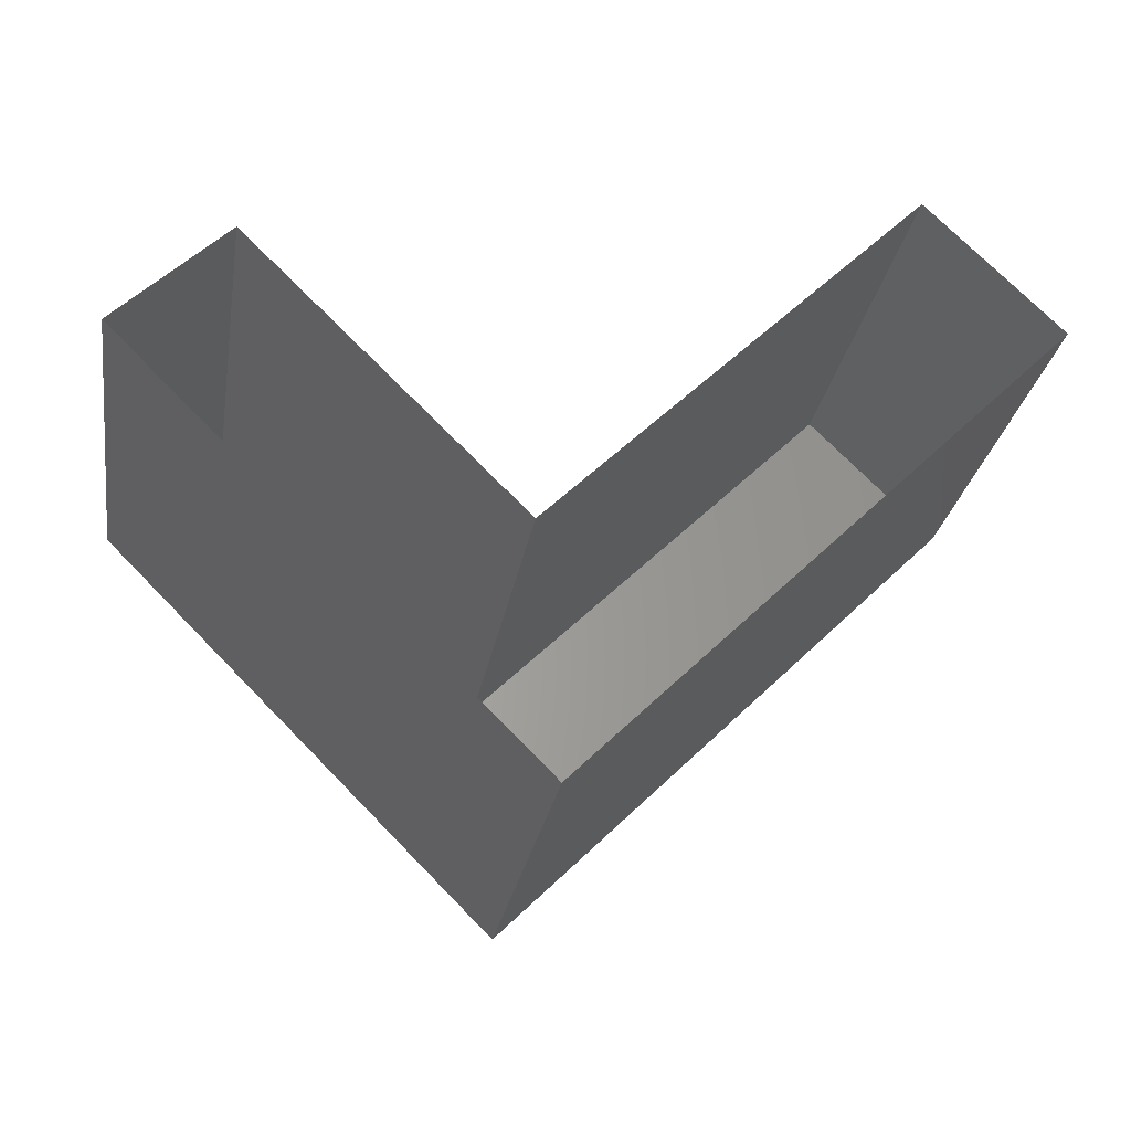
<metadata>
{"format":"stl","ext":"stl","renderer":"f3d","projection":"perspective","resolution":1024,"background":"white","views":[{"elev":-26.7,"azim":170.7,"up":"+Y"}]}
</metadata>
<code>
# stl→obj: 471 verts, 888 faces
v -55.06 11.67 0
v -47.23 19.49 3.75
v -47.23 19.49 0
v -55.06 11.67 3.75
v -47.23 19.49 6.25
v -55.06 11.67 6.25
v -47.23 19.49 10
v -55.06 11.67 10
v -39.41 27.31 3.75
v -39.41 27.31 0
v -39.41 27.31 6.25
v -39.41 27.31 10
v -47.23 19.49 13.75
v -55.06 11.67 13.75
v -47.23 19.49 16.25
v -55.06 11.67 16.25
v -47.23 19.49 20
v -55.06 11.67 20
v -39.41 27.31 13.75
v -39.41 27.31 16.25
v -39.41 27.31 20
v -47.23 19.49 23.75
v -55.06 11.67 23.75
v -47.23 19.49 26.25
v -55.06 11.67 26.25
v -47.23 19.49 30
v -55.06 11.67 30
v -39.41 27.31 23.75
v -39.41 27.31 26.25
v -39.41 27.31 30
v -47.23 19.49 33.75
v -55.06 11.67 33.75
v -47.23 19.49 36.25
v -55.06 11.67 36.25
v -47.23 19.49 40
v -55.06 11.67 40
v -39.41 27.31 33.75
v -39.41 27.31 36.25
v -39.41 27.31 40
v -47.23 19.49 43.75
v -55.06 11.67 43.75
v -47.23 19.49 46.25
v -55.06 11.67 46.25
v -47.23 19.49 50
v -55.06 11.67 50
v -39.41 27.31 43.75
v -39.41 27.31 46.25
v -39.41 27.31 50
v -32.1 20.01 3.75
v -32.1 20.01 0
v -32.1 20.01 6.25
v -32.1 20.01 10
v -24.8 12.7 3.75
v -24.8 12.7 0
v -24.8 12.7 6.25
v -24.8 12.7 10
v -17.5 5.399 3.75
v -17.5 5.399 0
v -17.5 5.399 6.25
v -17.5 5.399 10
v -10.19 -1.905 3.75
v -10.19 -1.905 0
v -10.19 -1.905 6.25
v -10.19 -1.905 10
v -2.886 -9.21 3.75
v -2.886 -9.21 0
v -2.886 -9.21 6.25
v -2.886 -9.21 10
v 4.419 -16.51 3.75
v 4.419 -16.51 0
v 4.419 -16.51 6.25
v 4.419 -16.51 10
v -32.1 20.01 13.75
v -32.1 20.01 16.25
v -32.1 20.01 20
v -24.8 12.7 13.75
v -24.8 12.7 16.25
v -24.8 12.7 20
v -17.5 5.399 13.75
v -17.5 5.399 16.25
v -17.5 5.399 20
v -10.19 -1.905 13.75
v -10.19 -1.905 16.25
v -10.19 -1.905 20
v -2.886 -9.21 13.75
v -2.886 -9.21 16.25
v -2.886 -9.21 20
v 4.419 -16.51 13.75
v 4.419 -16.51 16.25
v 4.419 -16.51 20
v -32.1 20.01 23.75
v -32.1 20.01 26.25
v -32.1 20.01 30
v -24.8 12.7 23.75
v -24.8 12.7 26.25
v -24.8 12.7 30
v -17.5 5.399 23.75
v -17.5 5.399 26.25
v -17.5 5.399 30
v -10.19 -1.905 23.75
v -10.19 -1.905 26.25
v -10.19 -1.905 30
v -2.886 -9.21 23.75
v -2.886 -9.21 26.25
v -2.886 -9.21 30
v 4.419 -16.51 23.75
v 4.419 -16.51 26.25
v 4.419 -16.51 30
v -32.1 20.01 33.75
v -32.1 20.01 36.25
v -32.1 20.01 40
v -24.8 12.7 33.75
v -24.8 12.7 36.25
v -24.8 12.7 40
v -17.5 5.399 33.75
v -17.5 5.399 36.25
v -17.5 5.399 40
v -10.19 -1.905 33.75
v -10.19 -1.905 36.25
v -10.19 -1.905 40
v -2.886 -9.21 33.75
v -2.886 -9.21 36.25
v -2.886 -9.21 40
v 4.419 -16.51 33.75
v 4.419 -16.51 36.25
v 4.419 -16.51 40
v -32.1 20.01 43.75
v -32.1 20.01 46.25
v -32.1 20.01 50
v -24.8 12.7 43.75
v -24.8 12.7 46.25
v -24.8 12.7 50
v -17.5 5.399 43.75
v -17.5 5.399 46.25
v -17.5 5.399 50
v -10.19 -1.905 43.75
v -10.19 -1.905 46.25
v -10.19 -1.905 50
v -2.886 -9.21 43.75
v -2.886 -9.21 46.25
v -2.886 -9.21 50
v 4.419 -16.51 43.75
v 4.419 -16.51 46.25
v 4.419 -16.51 50
v 12.47 -8.464 3.75
v 12.47 -8.464 0
v 12.47 -8.464 6.25
v 12.47 -8.464 10
v 20.52 -0.4128 3.75
v 20.52 -0.4128 0
v 20.52 -0.4128 6.25
v 20.52 -0.4128 10
v 28.57 7.638 3.75
v 28.57 7.638 0
v 28.57 7.638 6.25
v 28.57 7.638 10
v 36.62 15.69 3.75
v 36.62 15.69 0
v 36.62 15.69 6.25
v 36.62 15.69 10
v 12.47 -8.464 13.75
v 12.47 -8.464 16.25
v 12.47 -8.464 20
v 20.52 -0.4128 13.75
v 20.52 -0.4128 16.25
v 20.52 -0.4128 20
v 28.57 7.638 13.75
v 28.57 7.638 16.25
v 28.57 7.638 20
v 36.62 15.69 13.75
v 36.62 15.69 16.25
v 36.62 15.69 20
v 12.47 -8.464 23.75
v 12.47 -8.464 26.25
v 12.47 -8.464 30
v 20.52 -0.4128 23.75
v 20.52 -0.4128 26.25
v 20.52 -0.4128 30
v 28.57 7.638 23.75
v 28.57 7.638 26.25
v 28.57 7.638 30
v 36.62 15.69 23.75
v 36.62 15.69 26.25
v 36.62 15.69 30
v 12.47 -8.464 33.75
v 12.47 -8.464 36.25
v 12.47 -8.464 40
v 20.52 -0.4128 33.75
v 20.52 -0.4128 36.25
v 20.52 -0.4128 40
v 28.57 7.638 33.75
v 28.57 7.638 36.25
v 28.57 7.638 40
v 36.62 15.69 33.75
v 36.62 15.69 36.25
v 36.62 15.69 40
v 12.47 -8.464 43.75
v 12.47 -8.464 46.25
v 12.47 -8.464 50
v 20.52 -0.4128 43.75
v 20.52 -0.4128 46.25
v 20.52 -0.4128 50
v 28.57 7.638 43.75
v 28.57 7.638 46.25
v 28.57 7.638 50
v 36.62 15.69 43.75
v 36.62 15.69 46.25
v 36.62 15.69 50
v 43.09 9.224 3.75
v 43.09 9.224 0
v 43.09 9.224 6.25
v 43.09 9.224 10
v 49.55 2.759 3.75
v 49.55 2.759 0
v 49.55 2.759 6.25
v 49.55 2.759 10
v 43.09 9.224 13.75
v 43.09 9.224 16.25
v 43.09 9.224 20
v 49.55 2.759 13.75
v 49.55 2.759 16.25
v 49.55 2.759 20
v 43.09 9.224 23.75
v 43.09 9.224 26.25
v 43.09 9.224 30
v 49.55 2.759 23.75
v 49.55 2.759 26.25
v 49.55 2.759 30
v 43.09 9.224 33.75
v 43.09 9.224 36.25
v 43.09 9.224 40
v 49.55 2.759 33.75
v 49.55 2.759 36.25
v 49.55 2.759 40
v 43.09 9.224 43.75
v 43.09 9.224 46.25
v 43.09 9.224 50
v 49.55 2.759 43.75
v 49.55 2.759 46.25
v 49.55 2.759 50
v 41.58 -5.216 3.75
v 41.58 -5.216 0
v 41.58 -5.216 6.25
v 41.58 -5.216 10
v 33.6 -13.19 3.75
v 33.6 -13.19 0
v 33.6 -13.19 6.25
v 33.6 -13.19 10
v 25.63 -21.17 3.75
v 25.63 -21.17 0
v 25.63 -21.17 6.25
v 25.63 -21.17 10
v 17.65 -29.14 3.75
v 17.65 -29.14 0
v 17.65 -29.14 6.25
v 17.65 -29.14 10
v 9.678 -37.12 3.75
v 9.678 -37.12 0
v 9.678 -37.12 6.25
v 9.678 -37.12 10
v 1.703 -45.09 3.75
v 1.703 -45.09 0
v 1.703 -45.09 6.25
v 1.703 -45.09 10
v 41.58 -5.216 13.75
v 41.58 -5.216 16.25
v 41.58 -5.216 20
v 33.6 -13.19 13.75
v 33.6 -13.19 16.25
v 33.6 -13.19 20
v 25.63 -21.17 13.75
v 25.63 -21.17 16.25
v 25.63 -21.17 20
v 17.65 -29.14 13.75
v 17.65 -29.14 16.25
v 17.65 -29.14 20
v 9.678 -37.12 13.75
v 9.678 -37.12 16.25
v 9.678 -37.12 20
v 1.703 -45.09 13.75
v 1.703 -45.09 16.25
v 1.703 -45.09 20
v 41.58 -5.216 23.75
v 41.58 -5.216 26.25
v 41.58 -5.216 30
v 33.6 -13.19 23.75
v 33.6 -13.19 26.25
v 33.6 -13.19 30
v 25.63 -21.17 23.75
v 25.63 -21.17 26.25
v 25.63 -21.17 30
v 17.65 -29.14 23.75
v 17.65 -29.14 26.25
v 17.65 -29.14 30
v 9.678 -37.12 23.75
v 9.678 -37.12 26.25
v 9.678 -37.12 30
v 1.703 -45.09 23.75
v 1.703 -45.09 26.25
v 1.703 -45.09 30
v 41.58 -5.216 33.75
v 41.58 -5.216 36.25
v 41.58 -5.216 40
v 33.6 -13.19 33.75
v 33.6 -13.19 36.25
v 33.6 -13.19 40
v 25.63 -21.17 33.75
v 25.63 -21.17 36.25
v 25.63 -21.17 40
v 17.65 -29.14 33.75
v 17.65 -29.14 36.25
v 17.65 -29.14 40
v 9.678 -37.12 33.75
v 9.678 -37.12 36.25
v 9.678 -37.12 40
v 1.703 -45.09 33.75
v 1.703 -45.09 36.25
v 1.703 -45.09 40
v 41.58 -5.216 43.75
v 41.58 -5.216 46.25
v 41.58 -5.216 50
v 33.6 -13.19 43.75
v 33.6 -13.19 46.25
v 33.6 -13.19 50
v 25.63 -21.17 43.75
v 25.63 -21.17 46.25
v 25.63 -21.17 50
v 17.65 -29.14 43.75
v 17.65 -29.14 46.25
v 17.65 -29.14 50
v 9.678 -37.12 43.75
v 9.678 -37.12 46.25
v 9.678 -37.12 50
v 1.703 -45.09 43.75
v 1.703 -45.09 46.25
v 1.703 -45.09 50
v -5.392 -38 3.75
v -5.392 -38 0
v -5.392 -38 6.25
v -5.392 -38 10
v -12.49 -30.9 3.75
v -12.49 -30.9 0
v -12.49 -30.9 6.25
v -12.49 -30.9 10
v -19.58 -23.81 3.75
v -19.58 -23.81 0
v -19.58 -23.81 6.25
v -19.58 -23.81 10
v -26.68 -16.71 3.75
v -26.68 -16.71 0
v -26.68 -16.71 6.25
v -26.68 -16.71 10
v -33.77 -9.617 3.75
v -33.77 -9.617 0
v -33.77 -9.617 6.25
v -33.77 -9.617 10
v -40.87 -2.522 3.75
v -40.87 -2.522 0
v -40.87 -2.522 6.25
v -40.87 -2.522 10
v -47.96 4.572 3.75
v -47.96 4.572 0
v -47.96 4.572 6.25
v -47.96 4.572 10
v -5.392 -38 13.75
v -5.392 -38 16.25
v -5.392 -38 20
v -12.49 -30.9 13.75
v -12.49 -30.9 16.25
v -12.49 -30.9 20
v -19.58 -23.81 13.75
v -19.58 -23.81 16.25
v -19.58 -23.81 20
v -26.68 -16.71 13.75
v -26.68 -16.71 16.25
v -26.68 -16.71 20
v -33.77 -9.617 13.75
v -33.77 -9.617 16.25
v -33.77 -9.617 20
v -40.87 -2.522 13.75
v -40.87 -2.522 16.25
v -40.87 -2.522 20
v -47.96 4.572 13.75
v -47.96 4.572 16.25
v -47.96 4.572 20
v -5.392 -38 23.75
v -5.392 -38 26.25
v -5.392 -38 30
v -12.49 -30.9 23.75
v -12.49 -30.9 26.25
v -12.49 -30.9 30
v -19.58 -23.81 23.75
v -19.58 -23.81 26.25
v -19.58 -23.81 30
v -26.68 -16.71 23.75
v -26.68 -16.71 26.25
v -26.68 -16.71 30
v -33.77 -9.617 23.75
v -33.77 -9.617 26.25
v -33.77 -9.617 30
v -40.87 -2.522 23.75
v -40.87 -2.522 26.25
v -40.87 -2.522 30
v -47.96 4.572 23.75
v -47.96 4.572 26.25
v -47.96 4.572 30
v -5.392 -38 33.75
v -5.392 -38 36.25
v -5.392 -38 40
v -12.49 -30.9 33.75
v -12.49 -30.9 36.25
v -12.49 -30.9 40
v -19.58 -23.81 33.75
v -19.58 -23.81 36.25
v -19.58 -23.81 40
v -26.68 -16.71 33.75
v -26.68 -16.71 36.25
v -26.68 -16.71 40
v -33.77 -9.617 33.75
v -33.77 -9.617 36.25
v -33.77 -9.617 40
v -40.87 -2.522 33.75
v -40.87 -2.522 36.25
v -40.87 -2.522 40
v -47.96 4.572 33.75
v -47.96 4.572 36.25
v -47.96 4.572 40
v -5.392 -38 43.75
v -5.392 -38 46.25
v -5.392 -38 50
v -12.49 -30.9 43.75
v -12.49 -30.9 46.25
v -12.49 -30.9 50
v -19.58 -23.81 43.75
v -19.58 -23.81 46.25
v -19.58 -23.81 50
v -26.68 -16.71 43.75
v -26.68 -16.71 46.25
v -26.68 -16.71 50
v -33.77 -9.617 43.75
v -33.77 -9.617 46.25
v -33.77 -9.617 50
v -40.87 -2.522 43.75
v -40.87 -2.522 46.25
v -40.87 -2.522 50
v -47.96 4.572 43.75
v -47.96 4.572 46.25
v -47.96 4.572 50
v -39.93 12.19 50
v -47.75 4.363 50
v -32.62 4.881 50
v -40.45 -2.942 50
v -25.32 -2.424 50
v -33.14 -10.25 50
v -18.01 -9.728 50
v -25.84 -17.55 50
v -10.71 -17.03 50
v -18.53 -24.86 50
v -3.404 -24.34 50
v -11.23 -32.16 50
v 3.213 -30.65 50
v -3.252 -24.19 50
v -4.762 -38.63 50
v 11.19 -22.68 50
v 4.723 -16.21 50
v 19.16 -14.7 50
v 12.7 -8.236 50
v 27.14 -6.726 50
v 20.67 -0.2609 50
v 35.11 1.249 50
v 28.65 7.714 50
f 1 2 3
f 1 4 2
f 4 5 2
f 4 6 5
f 6 7 5
f 6 8 7
f 3 9 10
f 3 2 9
f 2 11 9
f 2 5 11
f 5 12 11
f 5 7 12
f 8 13 7
f 8 14 13
f 14 15 13
f 14 16 15
f 16 17 15
f 16 18 17
f 7 19 12
f 7 13 19
f 13 20 19
f 13 15 20
f 15 21 20
f 15 17 21
f 18 22 17
f 18 23 22
f 23 24 22
f 23 25 24
f 25 26 24
f 25 27 26
f 17 28 21
f 17 22 28
f 22 29 28
f 22 24 29
f 24 30 29
f 24 26 30
f 27 31 26
f 27 32 31
f 32 33 31
f 32 34 33
f 34 35 33
f 34 36 35
f 26 37 30
f 26 31 37
f 31 38 37
f 31 33 38
f 33 39 38
f 33 35 39
f 36 40 35
f 36 41 40
f 41 42 40
f 41 43 42
f 43 44 42
f 43 45 44
f 35 46 39
f 35 40 46
f 40 47 46
f 40 42 47
f 42 48 47
f 42 44 48
f 10 49 50
f 10 9 49
f 9 51 49
f 9 11 51
f 11 52 51
f 11 12 52
f 50 53 54
f 50 49 53
f 49 55 53
f 49 51 55
f 51 56 55
f 51 52 56
f 54 57 58
f 54 53 57
f 53 59 57
f 53 55 59
f 55 60 59
f 55 56 60
f 58 61 62
f 58 57 61
f 57 63 61
f 57 59 63
f 59 64 63
f 59 60 64
f 62 65 66
f 62 61 65
f 61 67 65
f 61 63 67
f 63 68 67
f 63 64 68
f 66 69 70
f 66 65 69
f 65 71 69
f 65 67 71
f 67 72 71
f 67 68 72
f 12 73 52
f 12 19 73
f 19 74 73
f 19 20 74
f 20 75 74
f 20 21 75
f 52 76 56
f 52 73 76
f 73 77 76
f 73 74 77
f 74 78 77
f 74 75 78
f 56 79 60
f 56 76 79
f 76 80 79
f 76 77 80
f 77 81 80
f 77 78 81
f 60 82 64
f 60 79 82
f 79 83 82
f 79 80 83
f 80 84 83
f 80 81 84
f 64 85 68
f 64 82 85
f 82 86 85
f 82 83 86
f 83 87 86
f 83 84 87
f 68 88 72
f 68 85 88
f 85 89 88
f 85 86 89
f 86 90 89
f 86 87 90
f 21 91 75
f 21 28 91
f 28 92 91
f 28 29 92
f 29 93 92
f 29 30 93
f 75 94 78
f 75 91 94
f 91 95 94
f 91 92 95
f 92 96 95
f 92 93 96
f 78 97 81
f 78 94 97
f 94 98 97
f 94 95 98
f 95 99 98
f 95 96 99
f 81 100 84
f 81 97 100
f 97 101 100
f 97 98 101
f 98 102 101
f 98 99 102
f 84 103 87
f 84 100 103
f 100 104 103
f 100 101 104
f 101 105 104
f 101 102 105
f 87 106 90
f 87 103 106
f 103 107 106
f 103 104 107
f 104 108 107
f 104 105 108
f 30 109 93
f 30 37 109
f 37 110 109
f 37 38 110
f 38 111 110
f 38 39 111
f 93 112 96
f 93 109 112
f 109 113 112
f 109 110 113
f 110 114 113
f 110 111 114
f 96 115 99
f 96 112 115
f 112 116 115
f 112 113 116
f 113 117 116
f 113 114 117
f 99 118 102
f 99 115 118
f 115 119 118
f 115 116 119
f 116 120 119
f 116 117 120
f 102 121 105
f 102 118 121
f 118 122 121
f 118 119 122
f 119 123 122
f 119 120 123
f 105 124 108
f 105 121 124
f 121 125 124
f 121 122 125
f 122 126 125
f 122 123 126
f 39 127 111
f 39 46 127
f 46 128 127
f 46 47 128
f 47 129 128
f 47 48 129
f 111 130 114
f 111 127 130
f 127 131 130
f 127 128 131
f 128 132 131
f 128 129 132
f 114 133 117
f 114 130 133
f 130 134 133
f 130 131 134
f 131 135 134
f 131 132 135
f 117 136 120
f 117 133 136
f 133 137 136
f 133 134 137
f 134 138 137
f 134 135 138
f 120 139 123
f 120 136 139
f 136 140 139
f 136 137 140
f 137 141 140
f 137 138 141
f 123 142 126
f 123 139 142
f 139 143 142
f 139 140 143
f 140 144 143
f 140 141 144
f 70 145 146
f 70 69 145
f 69 147 145
f 69 71 147
f 71 148 147
f 71 72 148
f 146 149 150
f 146 145 149
f 145 151 149
f 145 147 151
f 147 152 151
f 147 148 152
f 150 153 154
f 150 149 153
f 149 155 153
f 149 151 155
f 151 156 155
f 151 152 156
f 154 157 158
f 154 153 157
f 153 159 157
f 153 155 159
f 155 160 159
f 155 156 160
f 72 161 148
f 72 88 161
f 88 162 161
f 88 89 162
f 89 163 162
f 89 90 163
f 148 164 152
f 148 161 164
f 161 165 164
f 161 162 165
f 162 166 165
f 162 163 166
f 152 167 156
f 152 164 167
f 164 168 167
f 164 165 168
f 165 169 168
f 165 166 169
f 156 170 160
f 156 167 170
f 167 171 170
f 167 168 171
f 168 172 171
f 168 169 172
f 90 173 163
f 90 106 173
f 106 174 173
f 106 107 174
f 107 175 174
f 107 108 175
f 163 176 166
f 163 173 176
f 173 177 176
f 173 174 177
f 174 178 177
f 174 175 178
f 166 179 169
f 166 176 179
f 176 180 179
f 176 177 180
f 177 181 180
f 177 178 181
f 169 182 172
f 169 179 182
f 179 183 182
f 179 180 183
f 180 184 183
f 180 181 184
f 108 185 175
f 108 124 185
f 124 186 185
f 124 125 186
f 125 187 186
f 125 126 187
f 175 188 178
f 175 185 188
f 185 189 188
f 185 186 189
f 186 190 189
f 186 187 190
f 178 191 181
f 178 188 191
f 188 192 191
f 188 189 192
f 189 193 192
f 189 190 193
f 181 194 184
f 181 191 194
f 191 195 194
f 191 192 195
f 192 196 195
f 192 193 196
f 126 197 187
f 126 142 197
f 142 198 197
f 142 143 198
f 143 199 198
f 143 144 199
f 187 200 190
f 187 197 200
f 197 201 200
f 197 198 201
f 198 202 201
f 198 199 202
f 190 203 193
f 190 200 203
f 200 204 203
f 200 201 204
f 201 205 204
f 201 202 205
f 193 206 196
f 193 203 206
f 203 207 206
f 203 204 207
f 204 208 207
f 204 205 208
f 158 209 210
f 158 157 209
f 157 211 209
f 157 159 211
f 159 212 211
f 159 160 212
f 210 213 214
f 210 209 213
f 209 215 213
f 209 211 215
f 211 216 215
f 211 212 216
f 160 217 212
f 160 170 217
f 170 218 217
f 170 171 218
f 171 219 218
f 171 172 219
f 212 220 216
f 212 217 220
f 217 221 220
f 217 218 221
f 218 222 221
f 218 219 222
f 172 223 219
f 172 182 223
f 182 224 223
f 182 183 224
f 183 225 224
f 183 184 225
f 219 226 222
f 219 223 226
f 223 227 226
f 223 224 227
f 224 228 227
f 224 225 228
f 184 229 225
f 184 194 229
f 194 230 229
f 194 195 230
f 195 231 230
f 195 196 231
f 225 232 228
f 225 229 232
f 229 233 232
f 229 230 233
f 230 234 233
f 230 231 234
f 196 235 231
f 196 206 235
f 206 236 235
f 206 207 236
f 207 237 236
f 207 208 237
f 231 238 234
f 231 235 238
f 235 239 238
f 235 236 239
f 236 240 239
f 236 237 240
f 214 241 242
f 214 213 241
f 213 243 241
f 213 215 243
f 215 244 243
f 215 216 244
f 242 245 246
f 242 241 245
f 241 247 245
f 241 243 247
f 243 248 247
f 243 244 248
f 246 249 250
f 246 245 249
f 245 251 249
f 245 247 251
f 247 252 251
f 247 248 252
f 250 253 254
f 250 249 253
f 249 255 253
f 249 251 255
f 251 256 255
f 251 252 256
f 254 257 258
f 254 253 257
f 253 259 257
f 253 255 259
f 255 260 259
f 255 256 260
f 258 261 262
f 258 257 261
f 257 263 261
f 257 259 263
f 259 264 263
f 259 260 264
f 216 265 244
f 216 220 265
f 220 266 265
f 220 221 266
f 221 267 266
f 221 222 267
f 244 268 248
f 244 265 268
f 265 269 268
f 265 266 269
f 266 270 269
f 266 267 270
f 248 271 252
f 248 268 271
f 268 272 271
f 268 269 272
f 269 273 272
f 269 270 273
f 252 274 256
f 252 271 274
f 271 275 274
f 271 272 275
f 272 276 275
f 272 273 276
f 256 277 260
f 256 274 277
f 274 278 277
f 274 275 278
f 275 279 278
f 275 276 279
f 260 280 264
f 260 277 280
f 277 281 280
f 277 278 281
f 278 282 281
f 278 279 282
f 222 283 267
f 222 226 283
f 226 284 283
f 226 227 284
f 227 285 284
f 227 228 285
f 267 286 270
f 267 283 286
f 283 287 286
f 283 284 287
f 284 288 287
f 284 285 288
f 270 289 273
f 270 286 289
f 286 290 289
f 286 287 290
f 287 291 290
f 287 288 291
f 273 292 276
f 273 289 292
f 289 293 292
f 289 290 293
f 290 294 293
f 290 291 294
f 276 295 279
f 276 292 295
f 292 296 295
f 292 293 296
f 293 297 296
f 293 294 297
f 279 298 282
f 279 295 298
f 295 299 298
f 295 296 299
f 296 300 299
f 296 297 300
f 228 301 285
f 228 232 301
f 232 302 301
f 232 233 302
f 233 303 302
f 233 234 303
f 285 304 288
f 285 301 304
f 301 305 304
f 301 302 305
f 302 306 305
f 302 303 306
f 288 307 291
f 288 304 307
f 304 308 307
f 304 305 308
f 305 309 308
f 305 306 309
f 291 310 294
f 291 307 310
f 307 311 310
f 307 308 311
f 308 312 311
f 308 309 312
f 294 313 297
f 294 310 313
f 310 314 313
f 310 311 314
f 311 315 314
f 311 312 315
f 297 316 300
f 297 313 316
f 313 317 316
f 313 314 317
f 314 318 317
f 314 315 318
f 234 319 303
f 234 238 319
f 238 320 319
f 238 239 320
f 239 321 320
f 239 240 321
f 303 322 306
f 303 319 322
f 319 323 322
f 319 320 323
f 320 324 323
f 320 321 324
f 306 325 309
f 306 322 325
f 322 326 325
f 322 323 326
f 323 327 326
f 323 324 327
f 309 328 312
f 309 325 328
f 325 329 328
f 325 326 329
f 326 330 329
f 326 327 330
f 312 331 315
f 312 328 331
f 328 332 331
f 328 329 332
f 329 333 332
f 329 330 333
f 315 334 318
f 315 331 334
f 331 335 334
f 331 332 335
f 332 336 335
f 332 333 336
f 262 337 338
f 262 261 337
f 261 339 337
f 261 263 339
f 263 340 339
f 263 264 340
f 338 341 342
f 338 337 341
f 337 343 341
f 337 339 343
f 339 344 343
f 339 340 344
f 342 345 346
f 342 341 345
f 341 347 345
f 341 343 347
f 343 348 347
f 343 344 348
f 346 349 350
f 346 345 349
f 345 351 349
f 345 347 351
f 347 352 351
f 347 348 352
f 350 353 354
f 350 349 353
f 349 355 353
f 349 351 355
f 351 356 355
f 351 352 356
f 354 357 358
f 354 353 357
f 353 359 357
f 353 355 359
f 355 360 359
f 355 356 360
f 358 361 362
f 358 357 361
f 357 363 361
f 357 359 363
f 359 364 363
f 359 360 364
f 362 4 1
f 362 361 4
f 361 6 4
f 361 363 6
f 363 8 6
f 363 364 8
f 264 365 340
f 264 280 365
f 280 366 365
f 280 281 366
f 281 367 366
f 281 282 367
f 340 368 344
f 340 365 368
f 365 369 368
f 365 366 369
f 366 370 369
f 366 367 370
f 344 371 348
f 344 368 371
f 368 372 371
f 368 369 372
f 369 373 372
f 369 370 373
f 348 374 352
f 348 371 374
f 371 375 374
f 371 372 375
f 372 376 375
f 372 373 376
f 352 377 356
f 352 374 377
f 374 378 377
f 374 375 378
f 375 379 378
f 375 376 379
f 356 380 360
f 356 377 380
f 377 381 380
f 377 378 381
f 378 382 381
f 378 379 382
f 360 383 364
f 360 380 383
f 380 384 383
f 380 381 384
f 381 385 384
f 381 382 385
f 364 14 8
f 364 383 14
f 383 16 14
f 383 384 16
f 384 18 16
f 384 385 18
f 282 386 367
f 282 298 386
f 298 387 386
f 298 299 387
f 299 388 387
f 299 300 388
f 367 389 370
f 367 386 389
f 386 390 389
f 386 387 390
f 387 391 390
f 387 388 391
f 370 392 373
f 370 389 392
f 389 393 392
f 389 390 393
f 390 394 393
f 390 391 394
f 373 395 376
f 373 392 395
f 392 396 395
f 392 393 396
f 393 397 396
f 393 394 397
f 376 398 379
f 376 395 398
f 395 399 398
f 395 396 399
f 396 400 399
f 396 397 400
f 379 401 382
f 379 398 401
f 398 402 401
f 398 399 402
f 399 403 402
f 399 400 403
f 382 404 385
f 382 401 404
f 401 405 404
f 401 402 405
f 402 406 405
f 402 403 406
f 385 23 18
f 385 404 23
f 404 25 23
f 404 405 25
f 405 27 25
f 405 406 27
f 300 407 388
f 300 316 407
f 316 408 407
f 316 317 408
f 317 409 408
f 317 318 409
f 388 410 391
f 388 407 410
f 407 411 410
f 407 408 411
f 408 412 411
f 408 409 412
f 391 413 394
f 391 410 413
f 410 414 413
f 410 411 414
f 411 415 414
f 411 412 415
f 394 416 397
f 394 413 416
f 413 417 416
f 413 414 417
f 414 418 417
f 414 415 418
f 397 419 400
f 397 416 419
f 416 420 419
f 416 417 420
f 417 421 420
f 417 418 421
f 400 422 403
f 400 419 422
f 419 423 422
f 419 420 423
f 420 424 423
f 420 421 424
f 403 425 406
f 403 422 425
f 422 426 425
f 422 423 426
f 423 427 426
f 423 424 427
f 406 32 27
f 406 425 32
f 425 34 32
f 425 426 34
f 426 36 34
f 426 427 36
f 318 428 409
f 318 334 428
f 334 429 428
f 334 335 429
f 335 430 429
f 335 336 430
f 409 431 412
f 409 428 431
f 428 432 431
f 428 429 432
f 429 433 432
f 429 430 433
f 412 434 415
f 412 431 434
f 431 435 434
f 431 432 435
f 432 436 435
f 432 433 436
f 415 437 418
f 415 434 437
f 434 438 437
f 434 435 438
f 435 439 438
f 435 436 439
f 418 440 421
f 418 437 440
f 437 441 440
f 437 438 441
f 438 442 441
f 438 439 442
f 421 443 424
f 421 440 443
f 440 444 443
f 440 441 444
f 441 445 444
f 441 442 445
f 424 446 427
f 424 443 446
f 443 447 446
f 443 444 447
f 444 448 447
f 444 445 448
f 427 41 36
f 427 446 41
f 446 43 41
f 446 447 43
f 447 45 43
f 447 448 45
f 45 449 44
f 45 450 449
f 44 129 48
f 44 449 129
f 450 451 449
f 450 452 451
f 449 132 129
f 449 451 132
f 452 453 451
f 452 454 453
f 451 135 132
f 451 453 135
f 454 455 453
f 454 456 455
f 453 138 135
f 453 455 138
f 456 457 455
f 456 458 457
f 455 141 138
f 455 457 141
f 458 459 457
f 458 460 459
f 457 144 141
f 457 459 144
f 460 461 462
f 460 463 461
f 462 464 465
f 462 461 464
f 465 466 467
f 465 464 466
f 467 468 469
f 467 466 468
f 469 470 471
f 469 468 470
f 471 237 208
f 471 470 237
f 463 333 461
f 463 336 333
f 461 330 464
f 461 333 330
f 464 327 466
f 464 330 327
f 466 324 468
f 466 327 324
f 468 321 470
f 468 324 321
f 470 240 237
f 470 321 240

</code>
